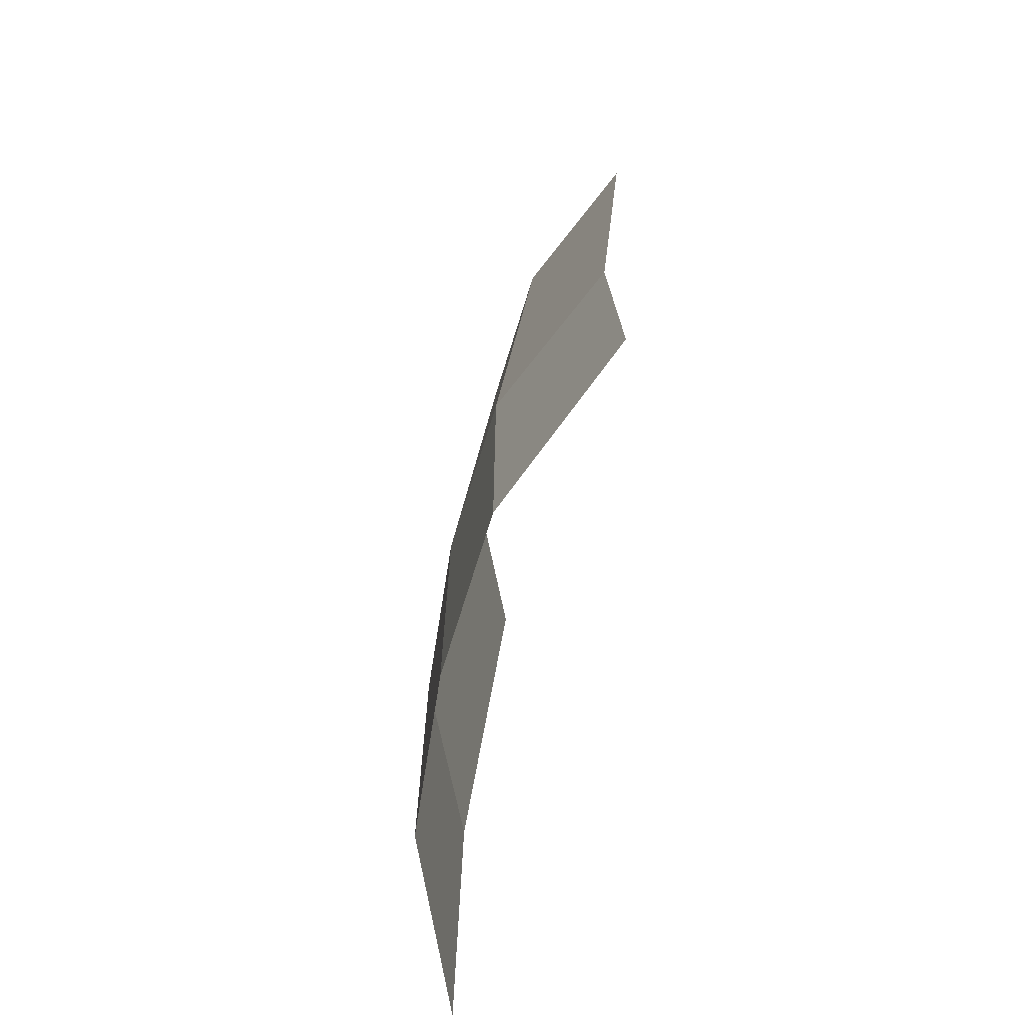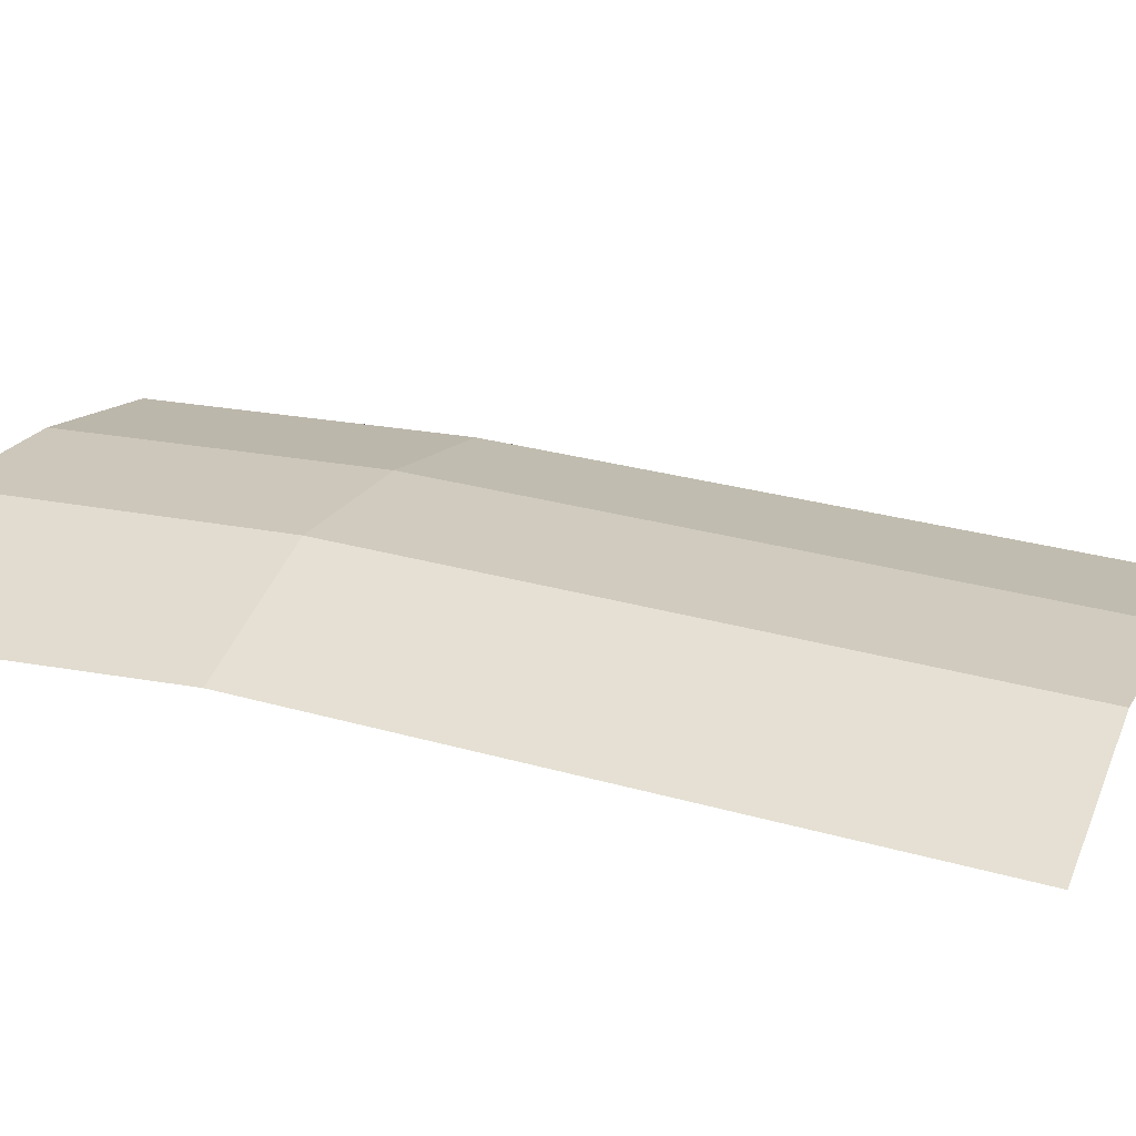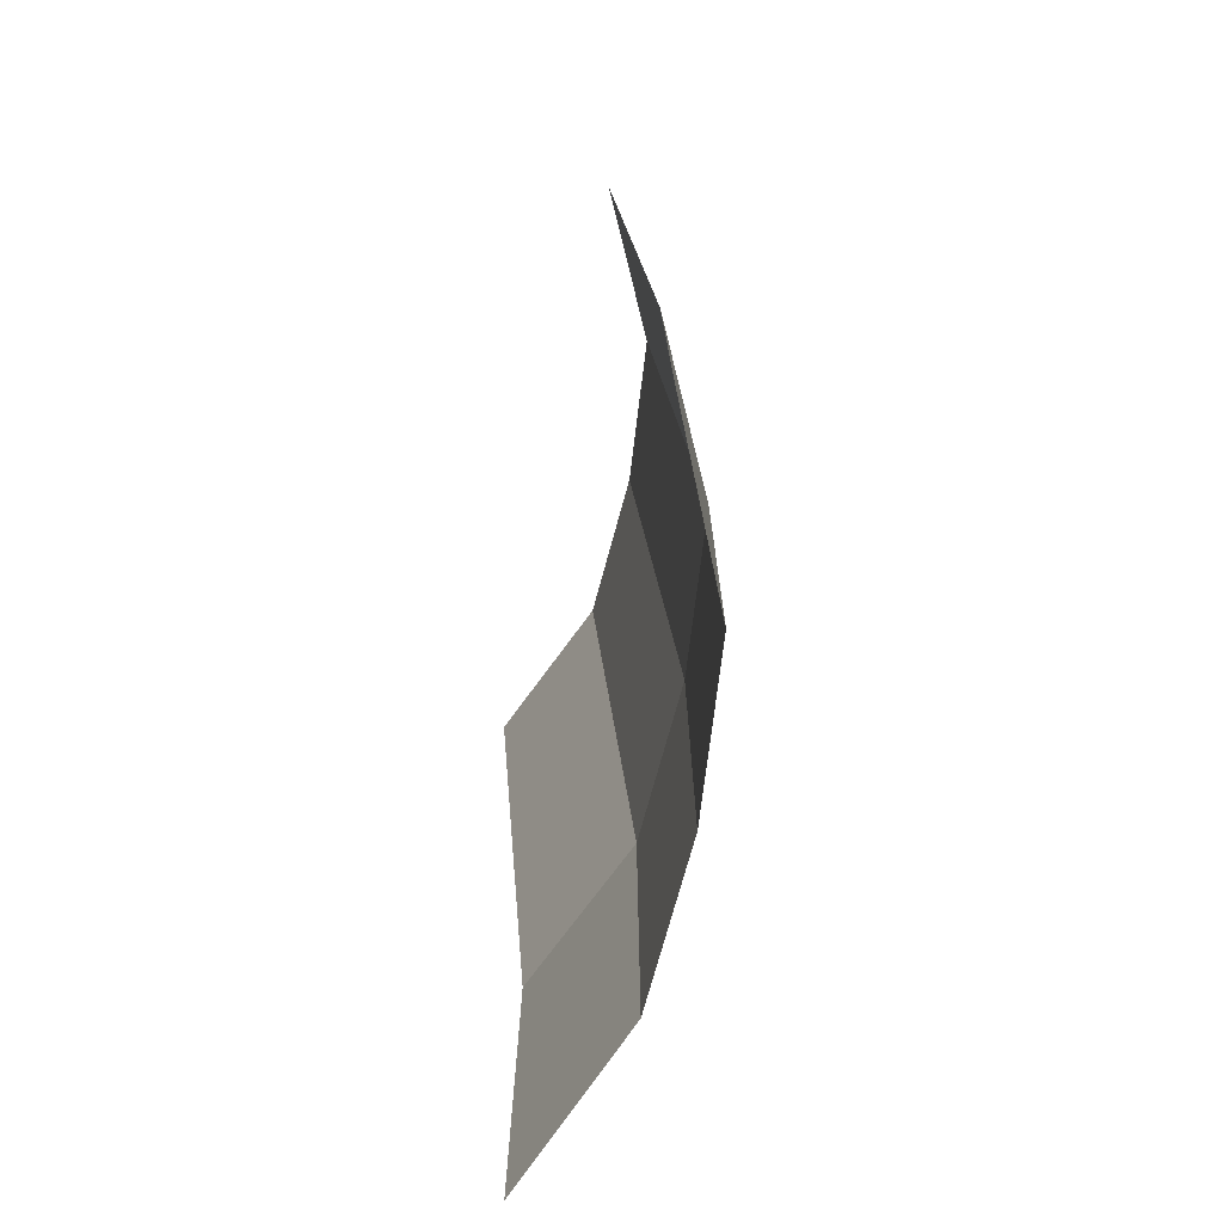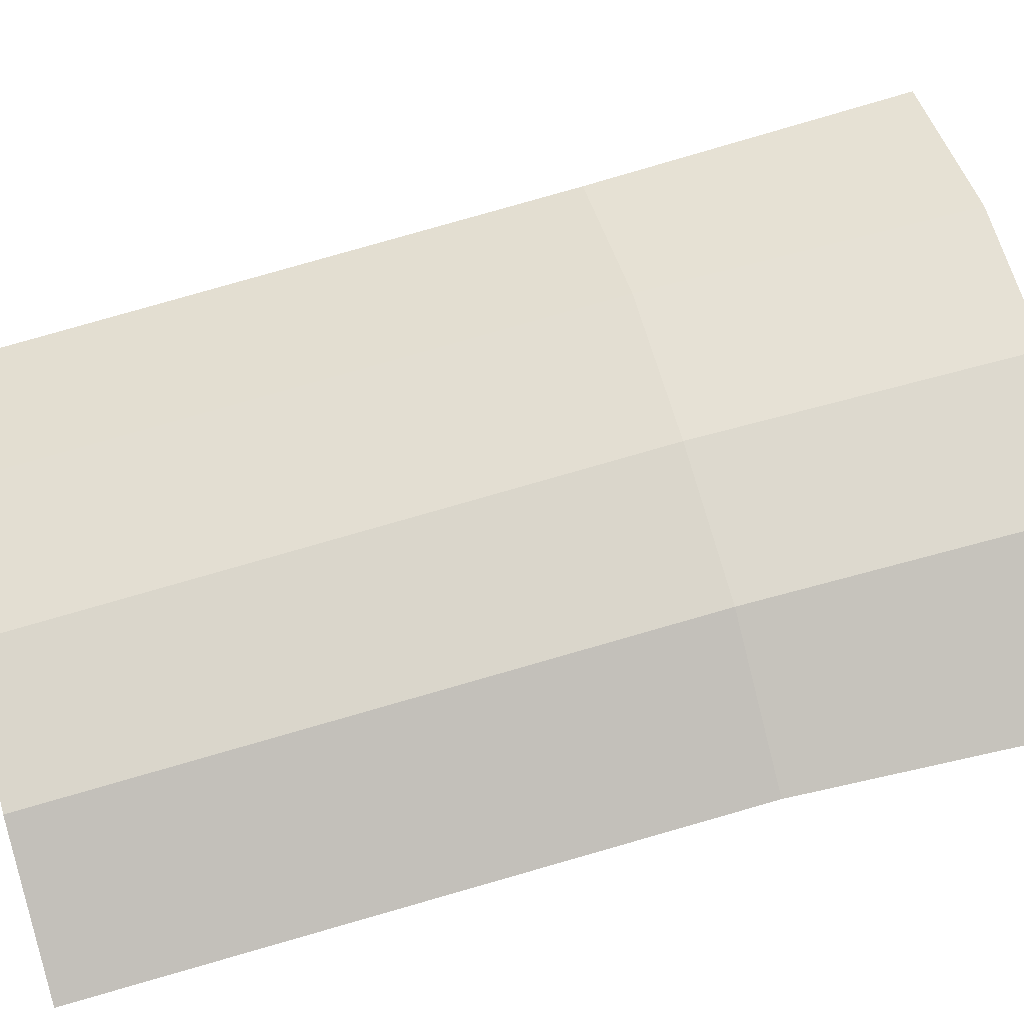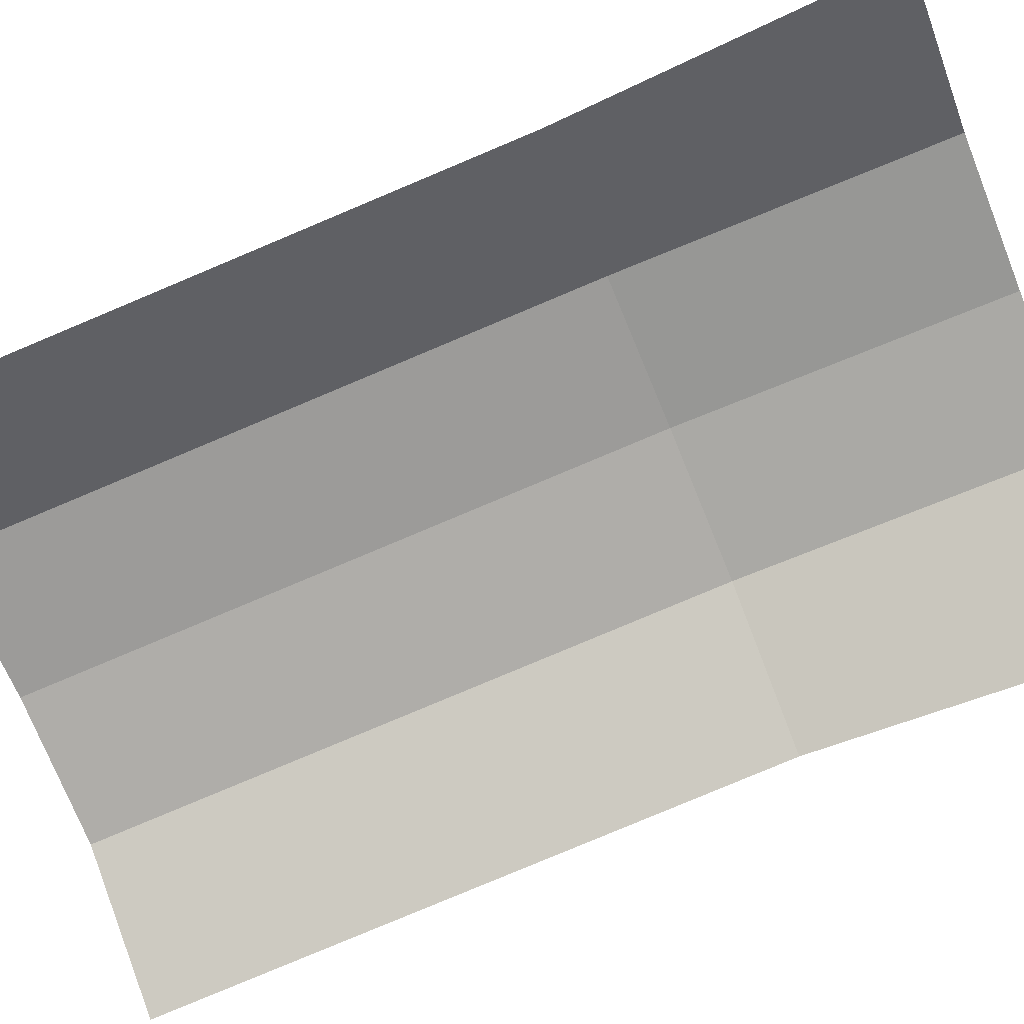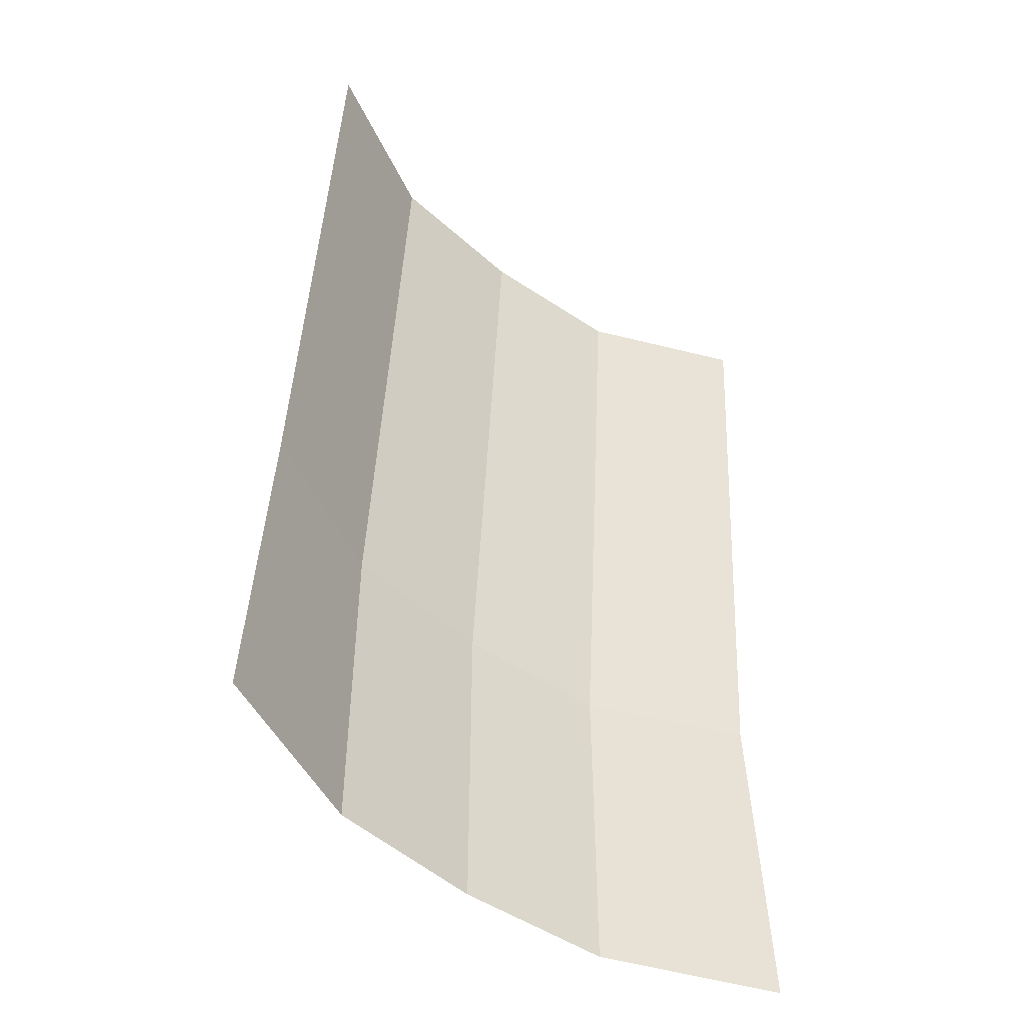
<metadata>
{"format":"obj","ext":"obj","renderer":"f3d","projection":"perspective","resolution":1024,"background":"white","views":[{"elev":-71.5,"azim":76.9,"up":"+Y"},{"elev":18.0,"azim":113.6,"up":"+Z"},{"elev":-72.4,"azim":-101.0,"up":"+Y"},{"elev":68.1,"azim":-105.4,"up":"+Z"},{"elev":-71.7,"azim":-67.6,"up":"+Z"},{"elev":-49.7,"azim":139.4,"up":"+Y"}]}
</metadata>
<code>
o OutsideDecorMesh_Plane.001
v -1 0 0
v 1 0 0
v -1 -2.077 0.1406
v 1 -2.077 0.1406
v -1.05 -3.154 0.1406
v 1.05 -3.154 0.1406
v 0 0 0.2692
v 0 -2.077 0.4098
v 0 -3.154 0.4098
v 0.5 0 0.2332
v 0.5 -2.077 0.3737
v 0.5 -3.154 0.3737
v -0.5 0 0.2332
v -0.5 -2.077 0.3737
v -0.5 -3.154 0.3737
f 11 4 2 10
f 12 6 4 11
f 15 9 8 14
f 14 8 7 13
f 9 12 11 8
f 8 11 10 7
f 3 14 13 1
f 5 15 14 3

</code>
